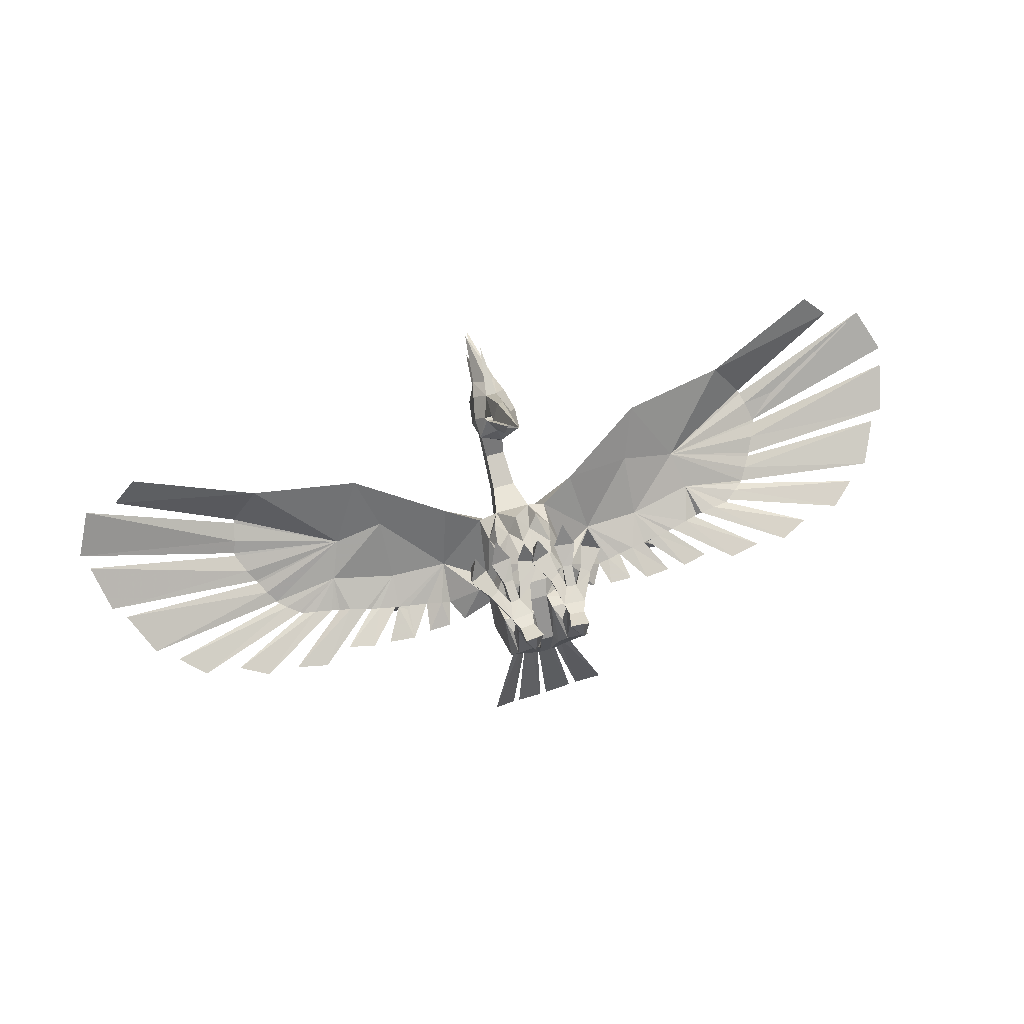
<metadata>
{"format":"obj","ext":"obj","renderer":"f3d","projection":"perspective","resolution":1024,"background":"white","views":[{"elev":65.0,"azim":-16.5,"up":"+Y"}]}
</metadata>
<code>
v -1.304 -0.3454 0.4208
v -0.6071 -1.034 -0.1505
v -0.4201 -1.283 0.9664
v 0.6071 -1.034 -0.1505
v 1.297 0.752 -0.3038
v 1.304 -0.3454 0.4208
v 0.9489 1.455 -0.1576
v 1.11 1.179 0.1676
v 0.155 -0.9068 1.39
v 0.6149 -1.283 0.9664
v 0.3366 1.797 0.2038
v 0.2409 1.504 0.6179
v -1.297 0.752 -0.3038
v -1.219 1.179 0.1676
v -0.9489 1.455 -0.1576
v 0.6695 -0.07299 -0.5349
v -0.6695 -0.07299 -0.5349
v -0.155 -0.9068 1.39
v 0.1886 0.4576 1.522
v -0.3503 1.504 0.6179
v -0.1886 0.4576 1.522
v 0 -0.2874 -0.7676
v -0.05427 -0.8076 -0.6669
v -0.3366 1.797 0.2038
v -0.03778 -1.47 -0.1625
v 0.6537 -1.883 0.739
v 0.8338 -1.723 0.7304
v -0.225 -2.113 0.6418
v 0.01801 -2.223 0.5407
v 0.01801 -2.223 0.5407
v 0.4533 -2.072 0.6184
v 0.4533 -2.072 0.6184
v -0.4096 -2.069 0.6491
v -0.4096 -2.069 0.6491
v -0.7789 -1.717 0.7877
v -0.5942 -1.895 0.7563
v 0.2687 -2.115 0.6399
v -0.8082 -4.753 1.386
v -0.8082 -4.753 1.386
v -0.06282 -5.078 1.274
v -0.06282 -5.078 1.274
v 0.1316 -5.079 1.267
v 0.1316 -5.079 1.267
v 0.8852 -4.758 1.326
v 0.8852 -4.758 1.326
v 1.087 -4.605 1.36
v 1.087 -4.605 1.36
v 1.769 -3.841 1.624
v 1.769 -3.841 1.624
v -1.662 -3.829 1.745
v -1.662 -3.829 1.745
v -1.006 -4.598 1.434
v -1.006 -4.598 1.434
v 0.3018 2.069 -1.374
v -0.3377 2.079 -1.377
v -0.1733 1.954 -0.3616
v 0.1877 1.953 -0.3602
v -0.726 1.775 -0.608
v 0.7407 1.769 -0.6023
v 0.9368 1.818 -1.458
v 1.014 1.596 -2.223
v -0.4744 1.888 -2.206
v -0.03549 2.448 -1.653
v -0.9151 1.826 -1.465
v -0.6776 2.274 -1.69
v -0.9867 1.618 -2.223
v 0.5024 1.883 -2.202
v 0.7686 0.1135 -0.7776
v 0.5842 2.291 -1.658
v -0.05369 2.502 -0.8378
v 0.7749 2.11 -0.7693
v -0.3965 0.5356 -2.801
v -0.4791 0.4039 -2.654
v 0.5008 0.4002 -2.651
v 0.4196 0.5328 -2.798
v -0.7728 2.101 -0.9645
v -0.7668 0.1201 -0.7835
v -0.05402 -0.01601 -1.735
v -0.5258 -0.7504 -0.951
v 0.000781 -0.1094 -1.002
v 0.0913 -0.2145 -2.304
v -0.01813 -0.5774 -1.537
v 0.5163 -0.606 -0.9127
v 0.3271 1.02 -3.479
v 0.3289 1.658 -3.112
v -0.2958 1.661 -3.114
v -0.2977 1.023 -3.481
v 0.2855 1.489 -4.498
v 0.2869 2.01 -4.039
v -0.2478 1.491 -4.501
v -0.2465 2.013 -4.041
v 0.3398 2.491 -5.026
v 0.3386 2.615 -4.405
v -0.291 2.494 -5.028
v -0.2922 2.618 -4.408
v 0.02599 3.479 -4.091
v -0.3638 3.511 -4.305
v 0.3856 3.39 -5.058
v 0.4177 3.508 -4.302
v -0.3256 3.393 -5.061
v -0.2771 4.615 -5.202
v 0.03639 5.039 -4.881
v -0.09475 4.747 -6.715
v 0.3482 4.612 -5.2
v 0.3861 5.035 -3.761
v 0.6347 4.665 -4.004
v 0.1871 5.175 -4.381
v 0.09087 4.026 -7.225
v -0.117 5.176 -4.382
v -0.5714 4.67 -4.009
v -0.4232 4.732 -4.678
v 0.03449 4.071 -5.468
v 0.285 3.522 -5.441
v -0.01372 3.066 -6.999
v -0.2215 3.524 -5.443
v -0.4865 4.035 -4.933
v 0.551 4.03 -4.929
v -0.4719 3.917 -3.764
v -0.5506 4.474 -3.481
v -0.6052 4.024 -4.19
v 0.09003 2.393 -5.597
v 0.6644 4.018 -4.185
v 0.5267 3.913 -3.761
v 0.02607 3.849 -3.56
v 0.02737 4.369 -3.287
v 0.3182 5.764 -3.436
v 0.608 4.469 -3.476
v 0.4921 4.728 -4.675
v -0.3288 5.032 -3.767
v -0.2604 6.036 -3.111
v 0.03691 8.13 -1.65
v -0.03575 6.313 -3.456
v 0.1043 5.578 -5.754
v -0.2325 5.766 -3.439
v 0.1208 6.313 -3.455
v 0.3462 6.033 -3.109
v -0.3026 5.02 -3.665
v -0.08076 4.867 -3.368
v 0.03191 5.397 -2.952
v 0.3672 5.018 -3.662
v 0.03419 6.303 -2.684
v 0.1552 4.866 -3.367
v 0.14 5.323 -3.388
v 0.184 4.968 -3.694
v 0.03214 5.375 -3.479
v -0.1215 4.969 -3.696
v -0.07688 5.324 -3.389
v 0.03167 4.953 -3.826
v 0.03186 5.872 -2.85
v 2.381 -0.6099 -2.158
v 2.011 1.689 -2.811
v 2.383 -0.5311 -0.7364
v 2.383 -0.5311 -0.7364
v 1.419 0.2193 -0.6487
v 0.942 -0.07433 -0.3654
v 2.045 -0.6973 -0.1589
v 2.308 0.06402 -1.78
v 2.233 0.3973 -3.085
v 3.876 1.271 -3.125
v 4.346 2.472 -4.142
v 4.549 -0.6816 -2.041
v 4.473 -1.265 -1.08
v 2.555 -0.6572 -0.06938
v 2.555 -0.6572 -0.06938
v 2.711 -0.468 -0.7761
v 3.185 -0.6483 -0.04879
v 3.185 -0.6483 -0.04879
v 5.349 0.4368 -5.039
v 5.28 0.2326 -3.674
v 5.601 -0.4916 -2.526
v 5.856 -1.547 -3.12
v 4.887 -0.3707 -1.151
v 4.732 -0.3952 -1.127
v 5.757 -0.3735 -1.389
v 5.667 -0.3733 -1.364
v 3.851 -0.02607 -1.863
v 5.395 0.7473 -3.107
v 5.639 0.07455 -2.227
v 3.915 -0.4319 -0.9771
v 4.019 -0.4283 -0.9919
v 4.407 -0.3873 -1.054
v 3.066 -0.4621 -0.8514
v 3.066 -0.4621 -0.8514
v 5.371 -0.3482 -1.274
v 3.509 -0.4124 -0.9113
v 5.899 -0.2071 -1.346
v 6.758 -0.2715 -1.501
v 7.269 2.287 -4.771
v 7.884 0.06442 -2.772
v 8.313 0.3747 -3.601
v 8.313 0.3747 -3.601
v 8.075 0.878 -4.57
v 6.855 -0.2589 -1.559
v 7.372 -0.2246 -1.976
v 7.849 0.03232 -2.689
v 6.327 -0.2019 -1.416
v 7.143 -0.2077 -1.796
v 7.447 -0.2146 -2.048
v 7.654 -0.04106 -2.376
v 8.117 0.2828 -3.193
v 7.181 1.399 -4.857
v 8.187 0.732 -4.156
v 8.32 0.4071 -3.686
v 8.32 0.4071 -3.686
v 8.109 0.8283 -4.484
v 8.109 0.8283 -4.484
v 11.25 2.076 -5.801
v 10.54 2.924 -6.023
v 12.22 2.094 -5.549
v 12.22 2.094 -5.549
v 12.72 1.286 -4.547
v 12.72 1.286 -4.547
v 12.53 1.273 -3.98
v 12.53 1.273 -3.98
v 12.2 0.6451 -2.785
v 12.2 0.6451 -2.785
v 11.28 0.03874 -1.406
v 11.28 0.03874 -1.406
v 11.86 0.4817 -2.548
v 11.86 0.4817 -2.548
v 9.976 -0.2893 -0.4188
v 9.976 -0.2893 -0.4188
v 10.68 -0.1375 -1.027
v 10.68 -0.1375 -1.027
v 8.963 -0.5663 -0.3448
v 8.963 -0.5663 -0.3448
v 8.161 -0.6049 0.04496
v 8.161 -0.6049 0.04496
v 6.474 -0.7721 0.1117
v 6.474 -0.7721 0.1117
v 7.347 -0.772 -0.07425
v 7.347 -0.772 -0.07425
v 5.677 -0.8382 -0.2314
v 5.677 -0.8382 -0.2314
v 4.95 -0.7936 -0.04934
v 4.95 -0.7936 -0.04934
v 3.699 -0.7532 0.02212
v 3.699 -0.7532 0.02212
v 4.44 -0.8781 -0.09159
v 4.44 -0.8781 -0.09159
v -2.32 -0.5858 -2.265
v -1.909 1.746 -2.756
v -2.36 -0.6063 -0.841
v -2.36 -0.6063 -0.841
v -1.466 0.05768 -0.6964
v -2.06 -0.8183 -0.2741
v -0.946 -0.2014 -0.4327
v -2.27 0.05866 -1.841
v -2.151 0.4809 -3.12
v -4.333 2.662 -3.988
v -3.87 1.372 -3.083
v -3.07 -0.5612 -0.9715
v -3.07 -0.5612 -0.9715
v -3.61 -0.523 -1.045
v -4.384 -1.317 -1.336
v -4.553 -0.6683 -2.174
v -2.63 -0.4184 -0.8142
v -2.544 -0.8278 -0.2077
v -2.544 -0.8278 -0.2077
v -3.184 -0.8179 -0.1862
v -3.184 -0.8179 -0.1862
v -5.117 0.4 -3.724
v -5.349 0.7261 -5.069
v -5.86 -1.419 -3.334
v -5.572 -0.4261 -2.643
v -4.736 -0.461 -1.24
v -4.89 -0.4336 -1.262
v -5.67 -0.4129 -1.475
v -5.76 -0.4105 -1.499
v -3.852 -0.03255 -1.94
v -5.231 0.8628 -3.113
v -5.607 0.1113 -2.294
v -3.919 -0.5153 -1.094
v -4.495 -0.4644 -1.19
v -4.023 -0.5098 -1.109
v -5.363 -0.3854 -1.376
v -6.767 -0.4393 -1.686
v -5.911 -0.393 -1.509
v -7.252 2.577 -4.545
v -8.296 0.5035 -3.691
v -8.296 0.5035 -3.691
v -7.877 0.07552 -2.911
v -8.048 1.148 -4.57
v -8.048 1.148 -4.57
v -7.374 -0.3261 -2.158
v -6.863 -0.4189 -1.743
v -7.842 0.03158 -2.833
v -6.388 -0.3894 -1.606
v -7.189 -0.3403 -1.984
v -7.448 -0.3058 -2.229
v -7.651 -0.08094 -2.511
v -8.071 0.2879 -3.187
v -7.154 1.712 -4.761
v -8.083 1.086 -4.493
v -8.083 1.086 -4.493
v -8.192 0.8169 -4.033
v -8.302 0.5482 -3.77
v -8.302 0.5482 -3.77
v -11.26 2.535 -5.411
v -11.26 2.535 -5.411
v -10.56 3.411 -5.509
v -12.67 1.785 -4.387
v -12.67 1.785 -4.387
v -12.13 2.725 -5.247
v -12.13 2.725 -5.247
v -12.19 0.7256 -2.939
v -12.19 0.7256 -2.939
v -12.48 1.532 -4.034
v -12.48 1.532 -4.034
v -11.29 -0.1753 -1.627
v -11.29 -0.1753 -1.627
v -11.85 0.4316 -2.699
v -11.85 0.4316 -2.699
v -10.7 -0.4196 -1.286
v -10.7 -0.4196 -1.286
v -10.01 -0.6538 -0.6915
v -10.01 -0.6538 -0.6915
v -8.221 -0.7999 -0.1969
v -8.221 -0.7999 -0.1969
v -9.011 -0.6641 -0.5902
v -7.333 -0.8748 -0.202
v -7.333 -0.8748 -0.202
v -6.459 -0.9052 -0.02203
v -6.459 -0.9052 -0.02203
v -5.676 -0.5155 -0.2566
v -5.676 -0.5155 -0.2566
v -4.946 -0.6136 -0.1037
v -4.946 -0.6136 -0.1037
v -3.692 -0.7701 -0.08492
v -3.692 -0.7701 -0.08492
v -4.443 -0.8248 -0.1822
v -4.443 -0.8248 -0.1822
v 0.2838 0.5316 1.761
v 0.2821 1.573 1.039
v 1.167 1.562 1.028
v 1.181 0.5328 1.762
v 0.4983 1.072 1.92
v 0.4797 1.422 1.441
v 1.005 1.41 1.443
v 1.01 1.06 1.939
v 0.9257 2.292 1.416
v 0.9382 2.281 1.785
v 0.5975 2.278 1.41
v 0.6004 2.283 1.786
v 0.5487 2.531 2.279
v 0.5293 2.838 1.89
v 0.9412 2.85 1.933
v 0.8737 2.54 2.313
v 1.231 2.934 0.6469
v 1.33 2.594 0.5618
v 1.014 2.474 0.8922
v 0.3358 2.564 0.5923
v 0.4742 2.773 1.523
v 1.075 2.791 1.586
v 0.7145 2.463 0.8448
v 0.5065 2.58 0.5139
v 0.5822 2.927 0.6125
v 1.498 2.585 0.6662
v 0.705 2.796 1.019
v 0.7462 3.002 0.4722
v 1.012 2.663 0.4048
v 1.016 3.015 0.5157
v 0.9711 2.805 1.065
v 0.8069 2.647 0.3732
v 1.482 2.926 0.8134
v 0.3078 2.905 0.7432
v 0.7159 2.939 2.704
v 0.9299 3.151 2.433
v 0.6877 3.613 2.568
v 0.404 3.135 2.378
v 0.9708 2.68 -0.2353
v 1.238 3.31 -0.001133
v 1.422 3.123 0.03603
v 0.6551 3.296 -0.08468
v 1.696 2.616 0.05232
v -0.09191 3.097 0.1622
v 0.1771 2.621 -0.044
v 0.09272 2.995 -0.3222
v 0.4662 3.107 -0.0189
v 0.2049 3.65 -0.2511
v 1.804 3.028 -0.2202
v 1.672 3.68 -0.1672
v 1.929 3.138 0.2859
v 1.009 3.24 -0.5037
v 0.9931 3.829 -0.4405
v -0.2821 1.573 1.039
v -0.2838 0.5318 1.761
v -1.181 0.533 1.762
v -1.167 1.562 1.027
v -0.4797 1.4 1.444
v -0.4983 1.06 1.93
v -1.005 1.388 1.446
v -1.01 1.048 1.949
v -0.9382 2.266 1.77
v -0.9257 2.269 1.402
v -0.5975 2.255 1.396
v -0.6004 2.268 1.772
v -0.5293 2.821 1.873
v -0.5487 2.516 2.263
v -0.8737 2.525 2.297
v -0.9412 2.833 1.916
v -1.014 2.452 0.8767
v -1.33 2.57 0.5457
v -1.231 2.91 0.6289
v -0.4742 2.754 1.506
v -0.3357 2.54 0.5764
v -1.075 2.772 1.569
v -0.7145 2.44 0.8294
v -0.5821 2.903 0.5946
v -0.5065 2.556 0.4979
v -1.498 2.562 0.6502
v -0.7462 2.978 0.4539
v -0.705 2.774 1.002
v -1.016 2.99 0.4973
v -1.012 2.638 0.3884
v -0.9711 2.784 1.047
v -0.8069 2.622 0.3568
v -1.482 2.903 0.7955
v -0.3078 2.882 0.7255
v -0.7159 2.897 2.697
v -0.9299 3.121 2.435
v -0.6877 3.576 2.591
v -0.404 3.107 2.38
v -1.238 3.289 -0.01548
v -0.9988 2.746 -0.3057
v -1.422 3.101 0.02082
v -0.6551 3.275 -0.09909
v -1.722 2.642 -0.01728
v 0.09191 3.075 0.1469
v -0.4661 3.086 -0.03419
v -0.09272 2.975 -0.338
v -0.172 2.647 -0.1153
v -0.2048 3.63 -0.2639
v -1.804 3.008 -0.2358
v -1.672 3.659 -0.1798
v -1.929 3.115 0.2708
v -1.009 3.221 -0.5183
v -0.9931 3.81 -0.4524
g mat_0
f 12 8 7
f 11 12 7
f 18 3 10
f 9 18 10
f 18 9 19
f 21 18 19
f 14 20 24
f 15 14 24
f 32 26 10
f 37 32 10
f 41 39 33
f 30 41 33
f 45 43 30
f 31 45 30
f 49 47 31
f 27 49 31
f 53 51 35
f 33 53 35
f 67 85 86
f 62 67 86
f 85 89 91
f 86 85 91
f 89 93 95
f 91 89 95
f 92 98 99
f 93 92 99
f 94 100 98
f 92 94 98
f 95 97 100
f 94 95 100
f 176 178 177
f 159 176 177
f 172 161 170
f 175 172 170
f 272 270 251
f 271 272 251
f 248 270 273
f 254 248 273
f 256 267 268
f 265 256 268
f 290 285 289
f 272 290 289
f 337 338 334
f 333 337 334
f 338 339 335
f 334 338 335
f 339 340 336
f 335 339 336
f 340 337 333
f 336 340 333
f 390 391 387
f 386 390 387
f 392 390 386
f 389 392 386
f 393 392 389
f 388 393 389
f 391 393 388
f 387 391 388
f 12 21 19
f 12 20 21
f 11 20 12
f 11 24 20
f 26 27 10
f 56 54 55
f 56 57 54
f 24 57 56
f 24 11 57
f 56 58 15
f 24 56 15
f 63 67 62
f 59 57 11
f 7 59 11
f 84 89 85
f 84 88 89
f 87 88 84
f 87 90 88
f 86 90 87
f 86 91 90
f 88 93 89
f 88 92 93
f 90 92 88
f 90 94 92
f 91 94 90
f 91 95 94
f 96 97 95
f 96 95 93
f 93 99 96
f 123 96 99
f 123 124 96
f 127 124 123
f 127 125 124
f 118 125 119
f 118 124 125
f 97 124 118
f 97 96 124
f 119 137 129
f 105 140 127
f 252 248 254
f 19 9 333
f 387 18 21
f 18 387 388
f 388 1 18
f 3 1 2
f 18 1 3
f 4 5 6
f 4 16 5
f 8 5 7
f 8 6 5
f 10 6 9
f 10 4 6
f 13 14 15
f 13 1 14
f 2 13 17
f 2 1 13
f 27 4 10
f 27 31 4
f 35 2 33
f 35 3 2
f 36 3 35
f 36 34 3
f 28 3 34
f 28 29 3
f 10 3 29
f 29 37 10
f 38 28 34
f 38 40 28
f 29 28 40
f 37 44 32
f 37 42 44
f 29 42 37
f 26 48 27
f 26 46 48
f 32 46 26
f 50 36 35
f 50 52 36
f 34 36 52
f 55 58 56
f 55 64 58
f 76 64 55
f 55 65 76
f 62 65 55
f 55 63 62
f 70 63 55
f 70 54 63
f 55 54 70
f 54 67 63
f 54 69 67
f 71 69 54
f 54 60 71
f 59 60 54
f 54 57 59
f 64 65 62
f 64 76 65
f 60 61 67
f 60 5 61
f 59 5 60
f 59 7 5
f 5 68 61
f 5 16 68
f 58 13 15
f 58 64 13
f 66 13 64
f 64 62 66
f 69 60 67
f 69 71 60
f 13 77 17
f 13 66 77
f 127 106 105
f 127 122 106
f 123 122 127
f 123 99 122
f 98 122 99
f 98 117 122
f 106 122 117
f 110 119 129
f 110 120 119
f 116 120 110
f 116 100 120
f 97 120 100
f 97 118 120
f 119 120 118
f 119 138 137
f 119 125 138
f 142 138 125
f 125 127 142
f 140 142 127
f 61 157 151
f 61 68 157
f 174 175 170
f 174 178 175
f 184 175 178
f 178 176 184
f 172 184 176
f 176 173 172
f 181 173 176
f 176 179 181
f 185 179 176
f 176 157 185
f 159 157 176
f 159 151 157
f 160 151 159
f 159 177 160
f 185 157 183
f 173 161 172
f 173 180 161
f 179 161 180
f 180 181 179
f 248 66 242
f 248 77 66
f 268 269 265
f 268 272 269
f 276 272 268
f 276 270 272
f 267 270 276
f 267 266 270
f 256 266 267
f 256 275 266
f 273 275 256
f 273 270 275
f 274 275 270
f 270 266 274
f 248 251 270
f 248 242 251
f 250 251 242
f 250 271 251
f 286 272 289
f 286 277 272
f 265 277 286
f 265 278 277
f 269 278 265
f 269 272 278
f 288 278 272
f 272 277 288
f 285 265 286
f 285 290 265
f 287 265 290
f 287 282 265
f 271 282 287
f 271 292 282
f 281 292 271
f 271 297 281
f 296 297 271
f 271 294 296
f 283 294 271
f 271 279 283
f 250 279 271
f 250 293 279
f 262 293 250
f 262 284 293
f 295 284 262
f 262 298 295
f 280 298 262
f 262 265 280
f 282 280 265
f 291 271 287
f 291 290 271
f 272 271 290
f 334 19 333
f 334 12 19
f 6 335 336
f 6 8 335
f 12 335 8
f 12 334 335
f 9 336 333
f 9 6 336
f 21 386 387
f 21 20 386
f 389 1 388
f 14 1 389
f 389 20 14
f 389 386 20
f 170 187 186
f 170 193 187
f 194 193 170
f 170 198 194
f 195 198 170
f 170 189 195
f 190 189 170
f 170 169 190
f 204 190 169
f 169 206 204
f 192 206 169
f 169 201 192
f 160 201 169
f 160 188 201
f 177 188 160
f 177 192 188
f 205 192 177
f 177 202 205
f 203 202 177
f 177 191 203
f 200 191 177
f 177 189 200
f 195 189 177
f 177 199 195
f 198 199 177
f 177 178 198
f 194 198 178
f 178 197 194
f 193 197 178
f 178 187 193
f 196 187 178
f 178 186 196
f 174 186 178
f 174 170 186
g mat_1
f 74 73 72
f 75 74 72
f 68 16 22
f 80 68 22
f 17 77 80
f 22 17 80
f 84 85 67
f 75 84 67
f 86 87 72
f 62 86 72
f 87 84 75
f 72 87 75
f 74 61 151
f 74 151 158
f 170 161 171
f 162 161 179
f 171 169 170
f 169 168 160
f 150 162 182
f 179 182 162
f 152 150 182
f 242 66 73
f 249 242 73
f 264 256 265
f 273 256 255
f 265 262 264
f 250 263 262
f 253 255 241
f 255 253 273
f 253 241 243
f 16 23 22
f 16 4 23
f 17 23 2
f 17 22 23
f 30 4 31
f 30 2 4
f 33 2 30
f 73 62 72
f 73 66 62
f 67 74 75
f 67 61 74
f 150 68 74
f 150 152 68
f 158 160 168
f 158 151 160
f 77 241 73
f 77 243 241
f 250 249 263
f 250 242 249
g mat_2
f 80 77 79
f 79 77 73
f 74 68 83
f 83 68 80
f 74 158 150
f 241 249 73
f 150 161 162
f 150 171 161
f 169 171 150
f 150 168 169
f 158 168 150
f 256 241 255
f 256 264 241
f 262 241 264
f 262 263 241
f 249 241 263
f 25 23 4
f 25 2 23
f 4 2 25
f 78 79 73
f 78 80 79
f 83 80 78
f 78 74 83
f 82 74 78
f 82 81 74
f 73 81 82
f 73 74 81
f 82 78 73
g mat_3
f 113 115 114
f 113 121 115
f 98 100 121
f 109 107 133
f 101 102 103
f 101 109 102
f 111 109 101
f 101 116 111
f 115 116 101
f 115 100 116
f 121 100 115
f 109 133 102
f 104 101 103
f 104 108 101
f 102 104 103
f 102 107 104
f 133 107 102
f 128 104 107
f 128 117 104
f 113 104 117
f 113 112 104
f 114 112 113
f 108 104 112
f 98 113 117
f 98 121 113
f 115 112 114
f 115 101 112
f 108 112 101
g mat_4
f 106 107 105
f 106 128 107
f 117 128 106
f 109 110 129
f 109 111 110
f 116 110 111
g mat_5
f 130 131 132
f 132 131 135
f 135 131 136
f 107 109 132
f 135 107 132
f 107 126 105
f 107 135 126
f 136 126 135
f 132 134 130
f 132 109 134
f 129 134 109
f 139 137 138
f 139 141 137
f 139 140 141
f 139 142 140
f 138 142 139
g mat_6
f 136 131 130
f 126 129 105
f 126 134 129
f 136 134 126
f 136 130 134
f 137 141 140
f 137 140 105
f 129 137 105
g mat_7
f 146 144 143
f 147 146 143
f 143 149 147
f 144 145 143
f 144 148 145
f 146 145 148
f 146 147 145
f 149 145 147
f 149 143 145
g mat_8
f 230 172 175
f 232 230 175
f 156 68 152
f 156 155 68
f 154 155 156
f 154 68 155
f 157 68 154
f 154 153 157
f 156 153 154
f 215 190 213
f 215 189 190
f 200 214 191
f 200 216 214
f 189 216 200
f 229 184 172
f 229 231 184
f 175 184 231
f 246 245 244
f 246 247 245
f 77 247 246
f 246 243 77
f 248 245 77
f 248 244 245
f 295 302 304
f 295 298 302
f 305 296 294
f 305 303 296
f 297 296 303
f 318 277 278
f 318 320 277
f 288 277 320
f 320 319 288
f 278 288 319
g mat_9
f 187 225 227
f 186 187 227
f 316 315 285
f 286 316 285
f 330 331 273
f 253 330 273
f 226 187 196
f 152 166 164
f 152 182 166
f 202 209 205
f 202 212 209
f 203 212 202
f 204 210 211
f 204 206 210
f 228 196 186
f 228 226 196
f 279 299 283
f 279 301 299
f 293 301 279
f 293 300 301
f 284 300 293
f 314 289 285
f 314 317 289
f 286 289 317
f 254 329 252
f 254 332 329
f 273 332 254
f 163 165 153
f 163 167 165
f 183 165 167
f 183 157 165
f 153 165 157
g mat_10
f 197 223 194
f 311 312 287
f 290 311 287
f 327 326 266
f 275 327 266
f 197 221 223
f 197 193 221
f 222 194 224
f 222 193 194
f 240 182 179
f 240 238 182
f 237 185 183
f 237 239 185
f 179 185 239
f 291 310 290
f 291 313 310
f 287 313 291
f 325 274 266
f 325 328 274
f 275 274 328
f 192 207 188
f 192 201 207
f 208 207 201
f 208 188 207
f 201 188 208
g mat_11
f 198 195 220
f 218 198 220
f 306 308 280
f 282 306 280
f 323 322 268
f 267 323 268
f 247 77 245
f 217 199 198
f 217 219 199
f 195 199 219
f 181 233 173
f 181 235 233
f 180 235 181
f 234 180 173
f 234 236 180
f 309 292 281
f 309 307 292
f 282 292 307
f 321 276 268
f 321 324 276
f 267 276 324
g mat_12
f 253 258 260
f 253 243 258
f 248 257 244
f 248 252 257
f 261 257 252
f 261 259 257
f 244 257 259
g mat_13
f 342 340 339
f 341 342 339
f 338 343 341
f 339 338 341
f 337 344 343
f 338 337 343
f 344 337 340
f 342 344 340
f 393 394 395
f 392 393 395
f 396 390 392
f 395 396 392
f 397 391 390
f 396 397 390
f 391 397 394
f 393 391 394
g mat_14
f 355 351 341
f 343 355 341
f 344 342 348
f 345 344 348
f 351 355 364
f 361 351 364
f 370 368 347
f 346 370 347
f 372 374 360
f 362 372 360
f 349 365 383
f 373 349 383
f 366 357 379
f 376 366 379
f 402 408 396
f 395 402 396
f 394 397 399
f 400 394 399
f 408 402 415
f 417 408 415
f 421 423 398
f 401 421 398
f 427 424 414
f 412 427 414
f 418 404 426
f 436 418 426
f 409 419 429
f 430 409 429
f 353 343 344
f 354 346 347
f 354 353 346
f 363 353 354
f 363 359 353
f 362 359 363
f 362 360 359
f 357 366 353
f 359 357 353
f 365 349 363
f 354 365 363
f 348 367 345
f 377 378 379
f 364 371 361
f 350 375 358
f 352 377 356
f 373 381 375
f 384 371 374
f 372 371 384
f 381 383 375
f 377 376 378
f 398 399 397
f 394 400 401
f 405 401 398
f 405 407 401
f 413 407 405
f 413 416 407
f 412 416 413
f 412 414 416
f 419 409 413
f 405 419 413
f 404 418 407
f 416 404 407
f 399 420 400
f 430 431 432
f 415 425 417
f 411 428 403
f 410 432 406
f 427 425 437
f 437 425 424
f 431 429 432
f 346 344 345
f 346 353 344
f 342 347 348
f 342 354 347
f 351 349 350
f 351 363 349
f 353 352 343
f 353 366 352
f 357 355 356
f 357 359 355
f 341 354 342
f 341 358 354
f 365 354 358
f 360 355 359
f 360 364 355
f 362 351 361
f 362 363 351
f 356 343 352
f 356 355 343
f 341 350 358
f 341 351 350
f 348 368 367
f 348 347 368
f 370 345 367
f 370 346 345
f 372 361 371
f 372 362 361
f 373 350 349
f 373 375 350
f 364 374 371
f 364 360 374
f 352 376 377
f 352 366 376
f 356 379 357
f 356 377 379
f 358 383 365
f 358 375 383
f 404 402 403
f 404 416 402
f 406 405 396
f 406 419 405
f 397 405 398
f 397 396 405
f 407 394 401
f 407 395 394
f 408 409 410
f 408 413 409
f 407 411 395
f 407 418 411
f 408 412 413
f 408 417 412
f 402 414 415
f 402 416 414
f 396 410 406
f 396 408 410
f 403 395 411
f 403 402 395
f 421 400 420
f 421 401 400
f 399 423 420
f 399 398 423
f 415 424 425
f 415 414 424
f 403 426 404
f 403 428 426
f 434 426 428
f 427 417 425
f 427 412 417
f 406 429 419
f 406 432 429
f 430 410 409
f 430 432 410
f 428 436 434
f 428 411 436
f 418 436 411
g mat_14_NONE
f 369 368 370
f 380 376 379
f 372 385 374
f 373 383 382
f 423 421 422
f 430 429 433
f 435 436 426
f 427 438 424
f 369 367 368
f 369 370 367
f 380 378 376
f 380 379 378
f 382 381 373
f 382 383 381
f 384 385 372
f 384 374 385
f 420 422 421
f 420 423 422
f 431 433 429
f 431 430 433
f 434 435 426
f 434 436 435
f 438 437 424
f 438 427 437

</code>
